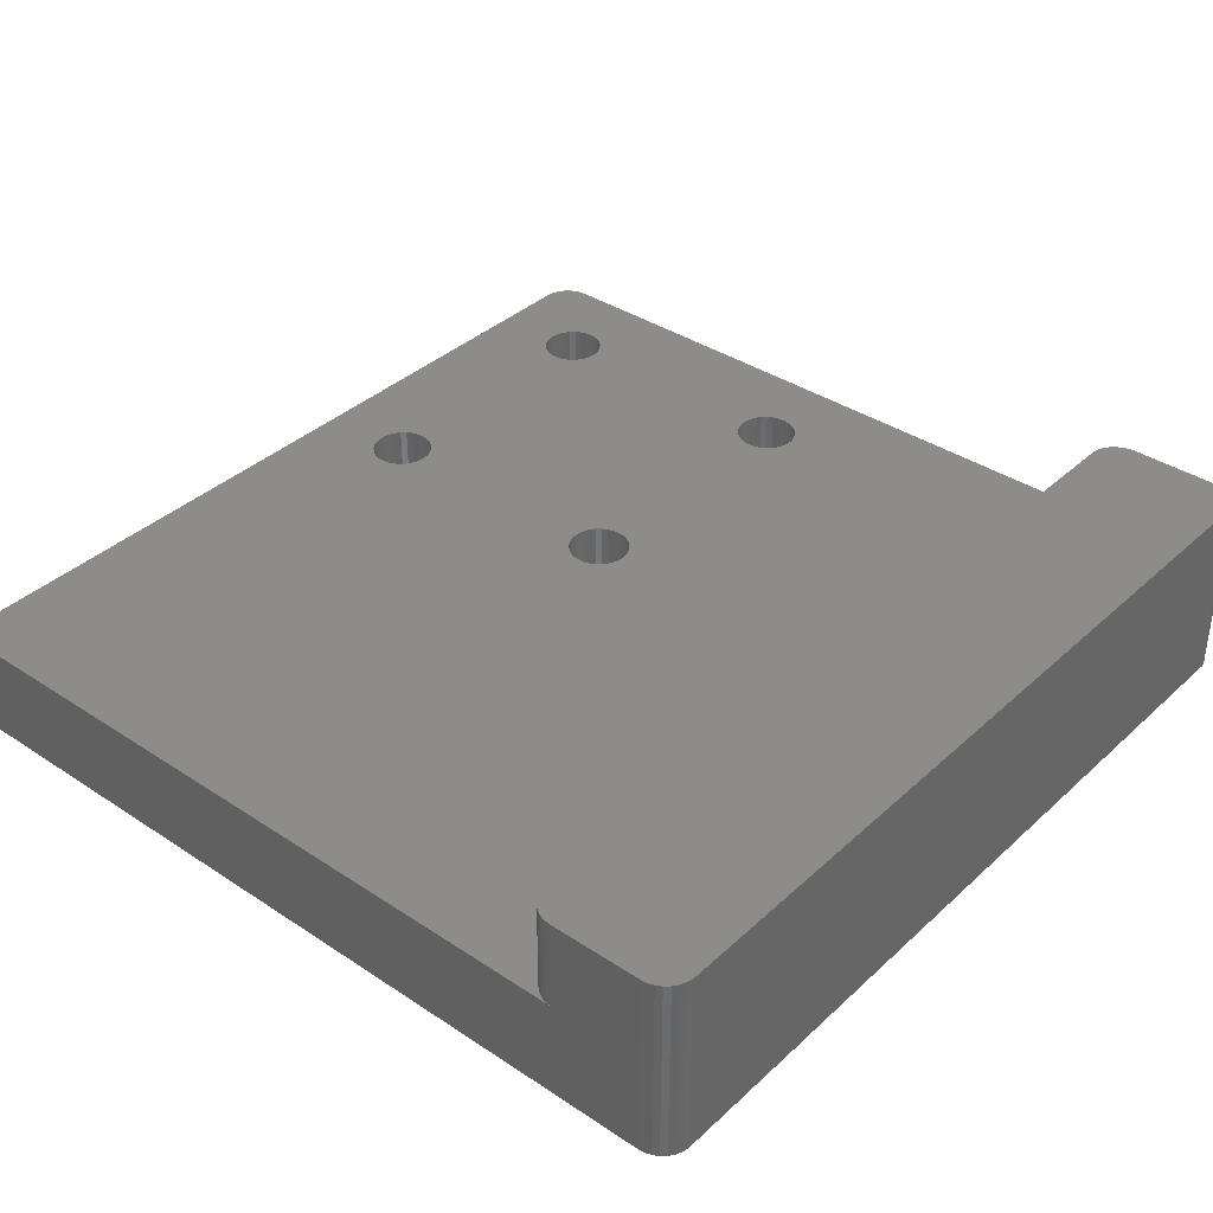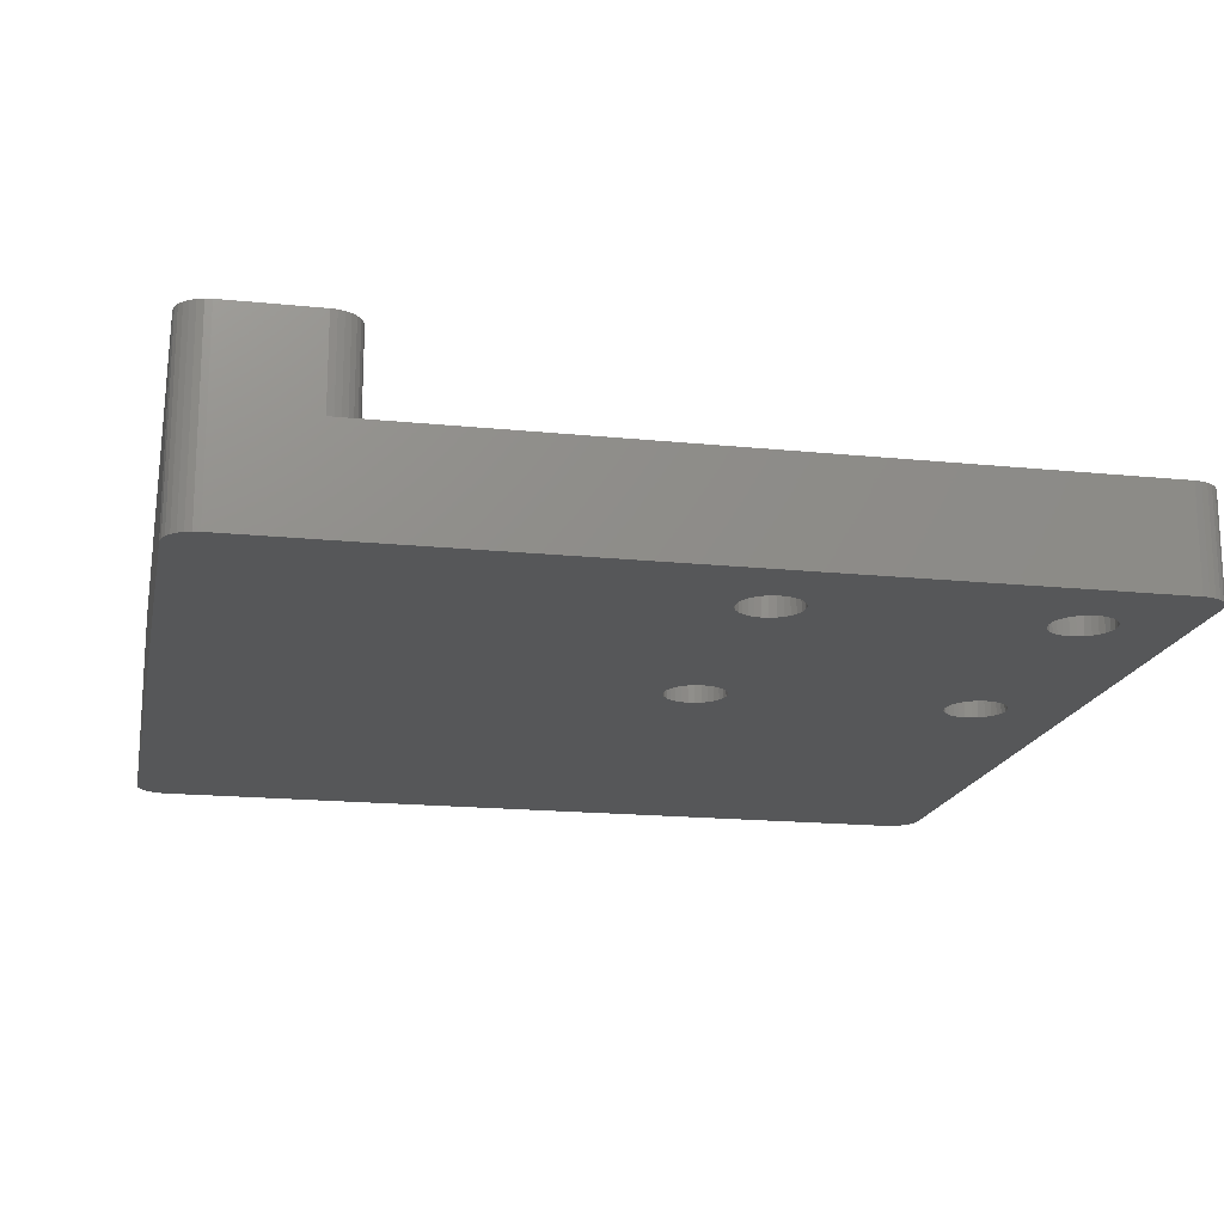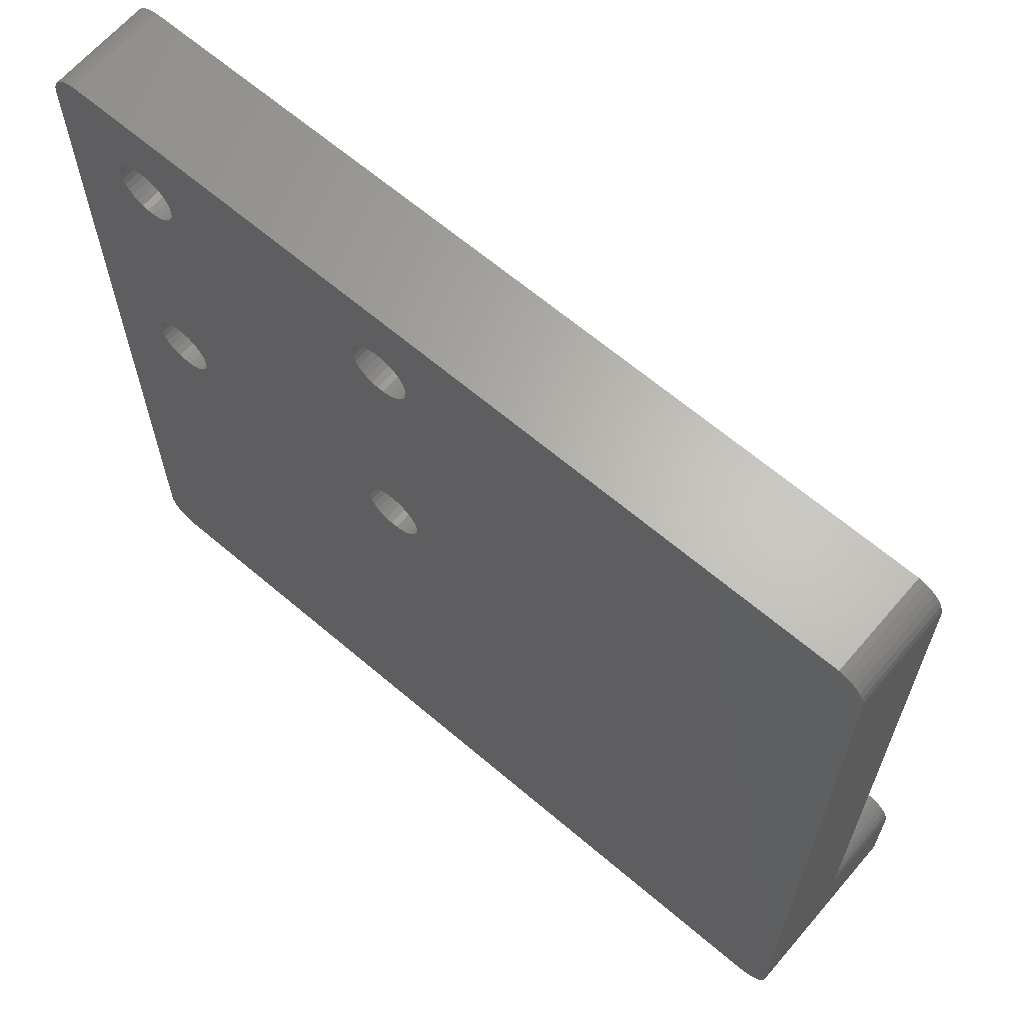
<metadata>
{"format":"stl","ext":"stl","renderer":"f3d","projection":"perspective","resolution":1024,"background":"white","views":[{"elev":37.1,"azim":-49.5,"up":"+Z"},{"elev":-17.5,"azim":78.6,"up":"+Z"},{"elev":64.7,"azim":-139.4,"up":"+Y"}]}
</metadata>
<code>
# stl→obj: 336 verts, 684 faces
v 36.5 33.5 -5
v 36.43 34.12 5
v 36.43 34.12 -5
v 36.5 33.5 5
v 32.57 36.35 -5
v 33.19 36.48 5
v 32.57 36.35 5
v 33.19 36.48 -5
v 34.43 30.65 -5
v 33.81 30.52 5
v 34.43 30.65 5
v 33.81 30.52 -5
v 35 30.9 -5
v 35 30.9 5
v 35 36.1 -5
v 35.51 35.73 5
v 35 36.1 5
v 35.51 35.73 -5
v 31.07 35.26 5
v 31.49 35.73 -5
v 31.49 35.73 5
v 31.07 35.26 -5
v 32 36.1 5
v 32 36.1 -5
v 36.24 32.28 -5
v 36.43 32.88 5
v 36.43 32.88 -5
v 36.24 32.28 5
v 36.24 34.72 -5
v 35.93 35.26 5
v 35.93 35.26 -5
v 36.24 34.72 5
v 33.81 36.48 -5
v 34.43 36.35 5
v 33.81 36.48 5
v 34.43 36.35 -5
v 30.57 34.12 5
v 30.76 34.72 -5
v 30.76 34.72 5
v 30.57 34.12 -5
v 30.5 33.5 5
v 30.5 33.5 -5
v 30.57 32.88 5
v 30.57 32.88 -5
v 35.93 31.74 -5
v 35.93 31.74 5
v 31.49 31.27 5
v 31.07 31.74 -5
v 31.07 31.74 5
v 31.49 31.27 -5
v 32 30.9 -5
v 32 30.9 5
v 35.51 31.27 -5
v 35.51 31.27 5
v 33.19 30.52 5
v 33.19 30.52 -5
v 30.76 32.28 -5
v 30.76 32.28 5
v 32.57 30.65 5
v 32.57 30.65 -5
v 36.5 6.5 -5
v 36.43 7.124 5
v 36.43 7.124 -5
v 36.5 6.5 5
v 32.57 9.353 -5
v 33.19 9.484 5
v 32.57 9.353 5
v 33.19 9.484 -5
v 35 3.902 -5
v 34.43 3.647 5
v 35 3.902 5
v 34.43 3.647 -5
v 35 9.098 -5
v 35.51 8.729 5
v 35 9.098 5
v 35.51 8.729 -5
v 31.07 8.263 5
v 31.49 8.729 -5
v 31.49 8.729 5
v 31.07 8.263 -5
v 32 9.098 5
v 32 9.098 -5
v 36.24 7.72 -5
v 35.93 8.263 5
v 35.93 8.263 -5
v 36.24 7.72 5
v 33.81 9.484 -5
v 34.43 9.353 5
v 33.81 9.484 5
v 34.43 9.353 -5
v 30.57 7.124 5
v 30.76 7.72 -5
v 30.76 7.72 5
v 30.57 7.124 -5
v 30.5 6.5 5
v 30.5 6.5 -5
v 36.43 5.876 -5
v 36.43 5.876 5
v 35.93 4.737 -5
v 36.24 5.28 5
v 36.24 5.28 -5
v 35.93 4.737 5
v 33.81 3.516 -5
v 33.19 3.516 5
v 33.81 3.516 5
v 33.19 3.516 -5
v 30.57 5.876 5
v 30.57 5.876 -5
v 35.51 4.271 -5
v 35.51 4.271 5
v 31.49 4.271 5
v 31.07 4.737 -5
v 31.07 4.737 5
v 31.49 4.271 -5
v 30.76 5.28 5
v 30.76 5.28 -5
v 32.57 3.647 -5
v 32 3.902 5
v 32.57 3.647 5
v 32 3.902 -5
v 9.5 33.5 -5
v 9.434 34.12 5
v 9.434 34.12 -5
v 9.5 33.5 5
v 3.5 33.5 5
v 3.566 34.12 -5
v 3.566 34.12 5
v 3.5 33.5 -5
v 6.186 36.48 -5
v 6.814 36.48 5
v 6.186 36.48 5
v 6.814 36.48 -5
v 6.814 30.52 -5
v 6.186 30.52 5
v 6.814 30.52 5
v 6.186 30.52 -5
v 8 36.1 -5
v 8.507 35.73 5
v 8 36.1 5
v 8.507 35.73 -5
v 7.427 36.35 -5
v 7.427 36.35 5
v 4.073 35.26 5
v 4.493 35.73 -5
v 4.493 35.73 5
v 4.073 35.26 -5
v 5 36.1 -5
v 5.573 36.35 5
v 5 36.1 5
v 5.573 36.35 -5
v 8.927 31.74 -5
v 9.241 32.28 5
v 9.241 32.28 -5
v 8.927 31.74 5
v 9.241 34.72 -5
v 8.927 35.26 5
v 8.927 35.26 -5
v 9.241 34.72 5
v 3.759 34.72 5
v 3.759 34.72 -5
v 9.434 32.88 -5
v 9.434 32.88 5
v 7.427 30.65 -5
v 7.427 30.65 5
v 8.507 31.27 -5
v 8 30.9 5
v 8.507 31.27 5
v 8 30.9 -5
v 5.573 30.65 5
v 5.573 30.65 -5
v 4.493 31.27 5
v 4.073 31.74 -5
v 4.073 31.74 5
v 4.493 31.27 -5
v 3.759 32.28 -5
v 3.759 32.28 5
v 3.566 32.88 -5
v 3.566 32.88 5
v 5 30.9 5
v 5 30.9 -5
v 9.5 6.5 -5
v 9.434 7.124 5
v 9.434 7.124 -5
v 9.5 6.5 5
v 3.5 6.5 5
v 3.566 7.124 -5
v 3.566 7.124 5
v 3.5 6.5 -5
v 6.186 9.484 -5
v 6.814 9.484 5
v 6.186 9.484 5
v 6.814 9.484 -5
v 8 9.098 -5
v 8.507 8.729 5
v 8 9.098 5
v 8.507 8.729 -5
v 7.427 9.353 -5
v 7.427 9.353 5
v 4.073 8.263 5
v 4.493 8.729 -5
v 4.493 8.729 5
v 4.073 8.263 -5
v 5 9.098 -5
v 5.573 9.353 5
v 5 9.098 5
v 5.573 9.353 -5
v 8.927 4.737 -5
v 9.241 5.28 5
v 9.241 5.28 -5
v 8.927 4.737 5
v 9.241 7.72 -5
v 8.927 8.263 5
v 8.927 8.263 -5
v 9.241 7.72 5
v 3.759 7.72 5
v 3.759 7.72 -5
v 9.434 5.876 -5
v 9.434 5.876 5
v 6.186 3.516 -5
v 5.573 3.647 5
v 6.186 3.516 5
v 5.573 3.647 -5
v 3.566 5.876 5
v 3.566 5.876 -5
v 7.427 3.647 -5
v 6.814 3.516 5
v 7.427 3.647 5
v 6.814 3.516 -5
v 8.507 4.271 -5
v 8.507 4.271 5
v 4.073 4.737 5
v 3.759 5.28 -5
v 3.759 5.28 5
v 4.073 4.737 -5
v 8 3.902 5
v 8 3.902 -5
v 5 3.902 5
v 5 3.902 -5
v 4.493 4.271 5
v 4.493 4.271 -5
v 43 40 5
v 42.93 40.62 -5
v 42.93 40.62 5
v 43 40 -5
v -43 40 -5
v -43 -31 5
v -43 40 5
v -43 -40 -5
v -43 -40 14
v -43 -31 14
v -41.5 42.6 -5
v -42.01 42.23 5
v -41.5 42.6 5
v -42.01 42.23 -5
v -40.31 42.98 5
v 40.31 42.98 5
v 42.93 -30.38 5
v 43 -31 5
v 42.74 41.22 5
v 42.74 -29.78 5
v 42.43 41.76 5
v 42.01 42.23 5
v 41.5 42.6 5
v 42.43 -29.24 5
v 40.93 42.85 5
v 42.01 -28.77 5
v 41.5 -28.4 5
v 40.93 -28.15 5
v 40.31 -28.02 5
v -40.31 -28.02 5
v -40.93 42.85 5
v -40.93 -28.15 5
v -41.5 -28.4 5
v -42.43 41.76 5
v -42.01 -28.77 5
v -42.74 41.22 5
v -42.43 -29.24 5
v -42.93 40.62 5
v -42.74 -29.78 5
v -42.93 -30.38 5
v 41.5 -42.6 -5
v 42.01 -42.23 14
v 41.5 -42.6 14
v 42.01 -42.23 -5
v -40.93 -42.85 -5
v -40.31 -42.98 14
v -40.93 -42.85 14
v -40.31 -42.98 -5
v 40.93 42.85 -5
v 40.31 42.98 -5
v -40.31 42.98 -5
v -42.93 40.62 -5
v -42.74 41.22 -5
v -42.43 41.76 -5
v 43 -31 14
v 43 -40 14
v 43 -40 -5
v 42.93 -40.62 14
v 42.93 -40.62 -5
v 40.31 -42.98 14
v 40.31 -42.98 -5
v -42.43 -41.76 -5
v -42.74 -41.22 14
v -42.74 -41.22 -5
v -42.43 -41.76 14
v 42.74 -41.22 -5
v 42.43 -41.76 -5
v 40.93 -42.85 -5
v 42.74 41.22 -5
v 42.43 41.76 -5
v 42.01 42.23 -5
v 41.5 42.6 -5
v -41.5 -42.6 -5
v -42.01 -42.23 -5
v -40.93 42.85 -5
v -42.93 -40.62 -5
v 42.43 -41.76 14
v 42.74 -41.22 14
v -42.93 -40.62 14
v 40.93 -42.85 14
v -42.01 -42.23 14
v -41.5 -42.6 14
v 42.93 -30.38 14
v -40.31 -28.02 14
v 40.31 -28.02 14
v 40.93 -28.15 14
v -42.74 -29.78 14
v -42.93 -30.38 14
v 42.74 -29.78 14
v 42.43 -29.24 14
v 42.01 -28.77 14
v 41.5 -28.4 14
v -40.93 -28.15 14
v -41.5 -28.4 14
v -42.01 -28.77 14
v -42.43 -29.24 14
f 1 2 3
f 2 1 4
f 5 6 7
f 6 5 8
f 9 10 11
f 10 9 12
f 13 11 14
f 11 13 9
f 15 16 17
f 16 15 18
f 19 20 21
f 20 19 22
f 20 23 21
f 23 20 24
f 25 26 27
f 26 25 28
f 29 30 31
f 30 29 32
f 3 32 29
f 32 3 2
f 31 16 18
f 16 31 30
f 33 34 35
f 34 33 36
f 8 35 6
f 35 8 33
f 36 17 34
f 17 36 15
f 37 38 39
f 38 37 40
f 39 22 19
f 22 39 38
f 41 40 37
f 40 41 42
f 24 7 23
f 7 24 5
f 27 4 1
f 4 27 26
f 43 42 41
f 42 43 44
f 45 28 25
f 28 45 46
f 47 48 49
f 48 47 50
f 51 47 52
f 47 51 50
f 53 14 54
f 14 53 13
f 12 55 10
f 55 12 56
f 49 57 58
f 57 49 48
f 58 44 43
f 44 58 57
f 53 46 45
f 46 53 54
f 56 59 55
f 59 56 60
f 60 52 59
f 52 60 51
f 61 62 63
f 62 61 64
f 65 66 67
f 66 65 68
f 69 70 71
f 70 69 72
f 73 74 75
f 74 73 76
f 77 78 79
f 78 77 80
f 78 81 79
f 81 78 82
f 83 84 85
f 84 83 86
f 63 86 83
f 86 63 62
f 85 74 76
f 74 85 84
f 87 88 89
f 88 87 90
f 68 89 66
f 89 68 87
f 90 75 88
f 75 90 73
f 91 92 93
f 92 91 94
f 93 80 77
f 80 93 92
f 95 94 91
f 94 95 96
f 82 67 81
f 67 82 65
f 97 64 61
f 64 97 98
f 99 100 101
f 100 99 102
f 103 104 105
f 104 103 106
f 107 96 95
f 96 107 108
f 109 71 110
f 71 109 69
f 111 112 113
f 112 111 114
f 115 108 107
f 108 115 116
f 113 116 115
f 116 113 112
f 109 102 99
f 102 109 110
f 101 98 97
f 98 101 100
f 72 105 70
f 105 72 103
f 117 118 119
f 118 117 120
f 106 119 104
f 119 106 117
f 120 111 118
f 111 120 114
f 121 122 123
f 122 121 124
f 125 126 127
f 126 125 128
f 129 130 131
f 130 129 132
f 133 134 135
f 134 133 136
f 137 138 139
f 138 137 140
f 141 139 142
f 139 141 137
f 143 144 145
f 144 143 146
f 147 148 149
f 148 147 150
f 151 152 153
f 152 151 154
f 155 156 157
f 156 155 158
f 123 158 155
f 158 123 122
f 157 138 140
f 138 157 156
f 132 142 130
f 142 132 141
f 159 146 143
f 146 159 160
f 127 160 159
f 160 127 126
f 144 149 145
f 149 144 147
f 150 131 148
f 131 150 129
f 161 124 121
f 124 161 162
f 163 135 164
f 135 163 133
f 153 162 161
f 162 153 152
f 165 166 167
f 166 165 168
f 168 164 166
f 164 168 163
f 136 169 134
f 169 136 170
f 171 172 173
f 172 171 174
f 173 175 176
f 175 173 172
f 176 177 178
f 177 176 175
f 178 128 125
f 128 178 177
f 165 154 151
f 154 165 167
f 170 179 169
f 179 170 180
f 180 171 179
f 171 180 174
f 181 182 183
f 182 181 184
f 185 186 187
f 186 185 188
f 189 190 191
f 190 189 192
f 193 194 195
f 194 193 196
f 197 195 198
f 195 197 193
f 199 200 201
f 200 199 202
f 203 204 205
f 204 203 206
f 207 208 209
f 208 207 210
f 211 212 213
f 212 211 214
f 183 214 211
f 214 183 182
f 213 194 196
f 194 213 212
f 192 198 190
f 198 192 197
f 215 202 199
f 202 215 216
f 187 216 215
f 216 187 186
f 200 205 201
f 205 200 203
f 206 191 204
f 191 206 189
f 217 184 181
f 184 217 218
f 219 220 221
f 220 219 222
f 223 188 185
f 188 223 224
f 225 226 227
f 226 225 228
f 229 210 207
f 210 229 230
f 209 218 217
f 218 209 208
f 231 232 233
f 232 231 234
f 233 224 223
f 224 233 232
f 229 235 230
f 235 229 236
f 236 227 235
f 227 236 225
f 228 221 226
f 221 228 219
f 222 237 220
f 237 222 238
f 239 234 231
f 234 239 240
f 238 239 237
f 239 238 240
f 241 242 243
f 242 241 244
f 245 246 247
f 248 246 245
f 249 246 248
f 246 249 250
f 251 252 253
f 252 251 254
f 49 154 47
f 79 182 184
f 167 47 154
f 79 214 182
f 47 167 79
f 79 212 214
f 194 79 167
f 79 194 212
f 166 194 167
f 166 195 194
f 164 195 166
f 164 198 195
f 135 198 164
f 135 190 198
f 134 190 135
f 134 191 190
f 169 191 134
f 169 204 191
f 179 204 169
f 179 205 204
f 171 205 179
f 171 201 205
f 173 201 171
f 173 199 201
f 176 199 173
f 176 215 199
f 255 176 178
f 176 247 215
f 255 178 125
f 215 247 187
f 28 241 26
f 241 62 64
f 86 241 28
f 241 86 62
f 46 86 28
f 46 84 86
f 54 84 46
f 54 74 84
f 14 74 54
f 14 75 74
f 11 75 14
f 11 88 75
f 10 88 11
f 10 89 88
f 55 89 10
f 55 66 89
f 59 66 55
f 59 67 66
f 52 67 59
f 52 81 67
f 47 81 52
f 47 79 81
f 152 58 162
f 58 152 49
f 43 162 58
f 154 49 152
f 162 43 124
f 79 184 77
f 124 43 41
f 77 184 93
f 256 241 243
f 241 257 258
f 256 243 259
f 241 260 257
f 256 259 261
f 241 64 260
f 256 261 262
f 98 260 64
f 256 262 263
f 260 98 264
f 256 263 265
f 100 264 98
f 241 256 16
f 264 100 266
f 26 241 4
f 241 2 4
f 241 32 2
f 241 30 32
f 241 16 30
f 256 17 16
f 256 34 17
f 256 35 34
f 256 6 35
f 256 7 6
f 256 23 7
f 139 23 256
f 93 184 91
f 37 124 41
f 122 37 39
f 158 39 19
f 156 19 21
f 23 139 21
f 37 122 124
f 39 158 122
f 19 156 158
f 21 138 156
f 21 139 138
f 256 142 139
f 256 130 142
f 256 131 130
f 176 255 247
f 127 255 125
f 159 255 127
f 143 255 159
f 145 255 143
f 149 255 145
f 148 255 149
f 131 255 148
f 255 131 256
f 102 266 100
f 266 102 267
f 110 267 102
f 267 110 268
f 71 268 110
f 268 71 269
f 70 269 71
f 105 269 70
f 104 269 105
f 119 269 104
f 118 269 119
f 235 118 111
f 230 111 113
f 210 113 115
f 208 115 107
f 91 184 95
f 95 184 107
f 218 107 184
f 208 107 218
f 115 208 210
f 113 210 230
f 111 230 235
f 118 235 269
f 227 269 235
f 226 269 227
f 221 269 226
f 270 221 220
f 270 220 237
f 270 237 239
f 187 247 185
f 270 185 247
f 185 270 223
f 223 270 233
f 233 270 231
f 221 270 269
f 247 255 271
f 231 270 239
f 247 271 253
f 270 247 272
f 247 253 252
f 272 247 273
f 247 252 274
f 273 247 275
f 247 274 276
f 275 247 277
f 247 276 278
f 277 247 279
f 279 247 280
f 280 247 246
f 281 282 283
f 282 281 284
f 285 286 287
f 286 285 288
f 289 256 265
f 256 289 290
f 290 255 256
f 255 290 291
f 245 278 292
f 278 245 247
f 293 274 294
f 274 293 276
f 295 296 258
f 258 244 241
f 258 297 244
f 297 258 296
f 298 297 296
f 297 298 299
f 288 300 286
f 300 288 301
f 302 303 304
f 303 302 305
f 80 213 78
f 50 161 121
f 196 78 213
f 50 153 161
f 78 196 50
f 50 151 153
f 165 50 196
f 50 165 151
f 193 165 196
f 193 168 165
f 197 168 193
f 197 163 168
f 192 163 197
f 192 133 163
f 189 133 192
f 189 136 133
f 206 136 189
f 206 170 136
f 203 170 206
f 203 180 170
f 200 180 203
f 200 174 180
f 202 174 200
f 202 172 174
f 216 172 202
f 216 175 172
f 245 216 186
f 216 245 175
f 245 186 188
f 291 175 245
f 83 244 63
f 244 27 1
f 25 244 83
f 244 25 27
f 85 25 83
f 85 45 25
f 76 45 85
f 76 53 45
f 73 53 76
f 73 13 53
f 90 13 73
f 90 9 13
f 87 9 90
f 87 12 9
f 68 12 87
f 68 56 12
f 65 56 68
f 65 60 56
f 82 60 65
f 82 51 60
f 78 51 82
f 78 50 51
f 211 92 183
f 92 211 80
f 94 183 92
f 213 80 211
f 183 94 181
f 50 121 48
f 181 94 96
f 48 121 57
f 301 297 299
f 297 61 244
f 301 299 306
f 63 244 61
f 301 306 307
f 3 244 1
f 301 307 284
f 29 244 3
f 301 284 281
f 31 244 29
f 301 281 308
f 18 244 31
f 297 301 117
f 290 244 18
f 244 290 242
f 297 97 61
f 297 101 97
f 297 99 101
f 297 109 99
f 297 69 109
f 297 72 69
f 297 103 72
f 297 106 103
f 297 117 106
f 301 120 117
f 236 120 301
f 120 236 114
f 229 114 236
f 114 229 112
f 57 121 44
f 108 181 96
f 207 112 229
f 108 217 181
f 108 209 217
f 116 209 108
f 209 116 207
f 112 207 116
f 301 225 236
f 301 228 225
f 301 219 228
f 288 219 301
f 219 288 222
f 222 288 238
f 238 288 240
f 245 224 248
f 232 248 224
f 234 248 232
f 240 248 234
f 248 240 288
f 309 290 310
f 310 290 311
f 311 290 312
f 312 290 289
f 242 290 309
f 15 290 18
f 36 290 15
f 33 290 36
f 8 290 33
f 5 290 8
f 24 290 5
f 137 24 20
f 44 121 42
f 42 121 40
f 123 40 121
f 40 123 38
f 155 38 123
f 38 155 22
f 157 22 155
f 22 157 20
f 140 20 157
f 137 20 140
f 24 137 290
f 141 290 137
f 132 290 141
f 129 290 132
f 224 245 188
f 175 291 177
f 129 291 290
f 150 291 129
f 147 291 150
f 144 291 147
f 146 291 144
f 160 291 146
f 177 291 128
f 248 288 285
f 128 291 126
f 248 285 313
f 126 291 160
f 248 313 314
f 291 245 315
f 248 314 302
f 315 245 251
f 248 302 304
f 251 245 254
f 248 304 316
f 254 245 294
f 294 245 293
f 293 245 292
f 261 311 262
f 311 261 310
f 311 263 262
f 263 311 312
f 292 276 293
f 276 292 278
f 294 252 254
f 252 294 274
f 282 307 317
f 307 282 284
f 318 299 298
f 299 318 306
f 316 249 248
f 249 316 319
f 259 310 261
f 310 259 309
f 243 309 259
f 309 243 242
f 312 265 263
f 265 312 289
f 291 271 255
f 271 291 315
f 315 253 271
f 253 315 251
f 317 306 318
f 306 317 307
f 301 320 300
f 320 301 308
f 314 305 302
f 305 314 321
f 313 287 322
f 287 313 285
f 304 319 316
f 319 304 303
f 308 283 320
f 283 308 281
f 314 322 321
f 322 314 313
f 295 257 323
f 257 295 258
f 269 324 325
f 324 269 270
f 268 325 326
f 325 268 269
f 280 327 279
f 327 280 328
f 246 328 280
f 328 246 250
f 325 295 323
f 295 325 296
f 325 323 329
f 300 296 325
f 325 329 330
f 296 300 298
f 325 330 331
f 298 300 318
f 325 331 332
f 318 300 317
f 325 332 326
f 317 300 282
f 282 300 283
f 283 300 320
f 324 300 325
f 324 286 300
f 250 324 333
f 324 250 286
f 250 333 334
f 249 286 250
f 250 334 335
f 286 249 287
f 250 335 336
f 287 249 322
f 250 336 327
f 322 249 321
f 250 327 328
f 321 249 305
f 305 249 303
f 303 249 319
f 273 335 334
f 335 273 275
f 330 266 331
f 266 330 264
f 266 332 331
f 332 266 267
f 277 335 275
f 335 277 336
f 272 334 333
f 334 272 273
f 329 264 330
f 264 329 260
f 323 260 329
f 260 323 257
f 267 326 332
f 326 267 268
f 279 336 277
f 336 279 327
f 270 333 324
f 333 270 272

</code>
